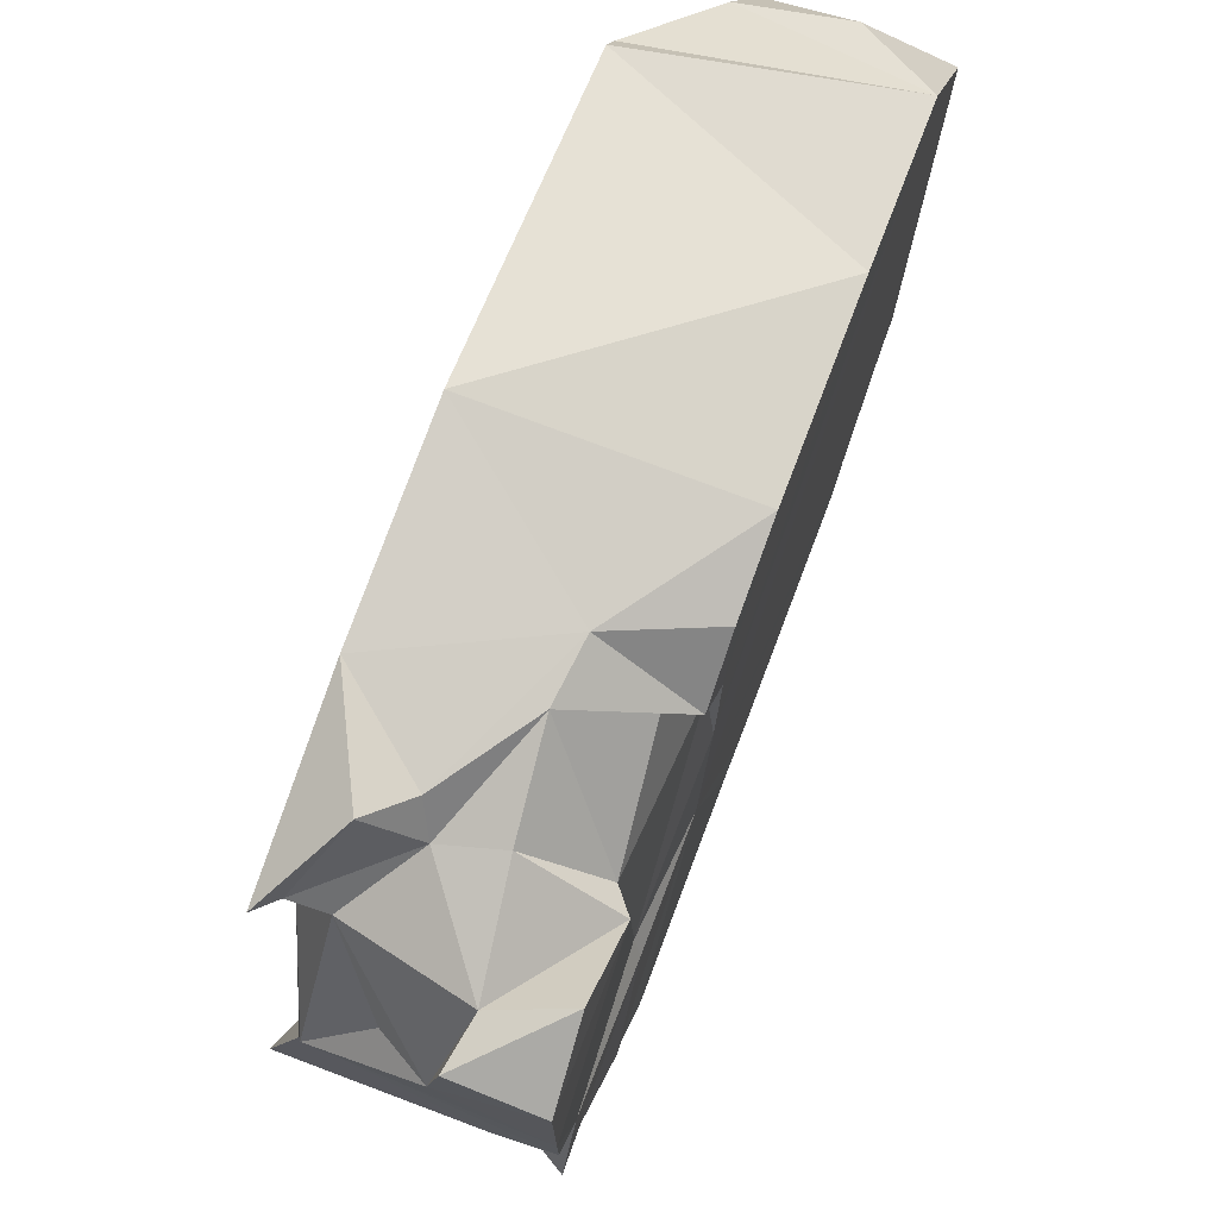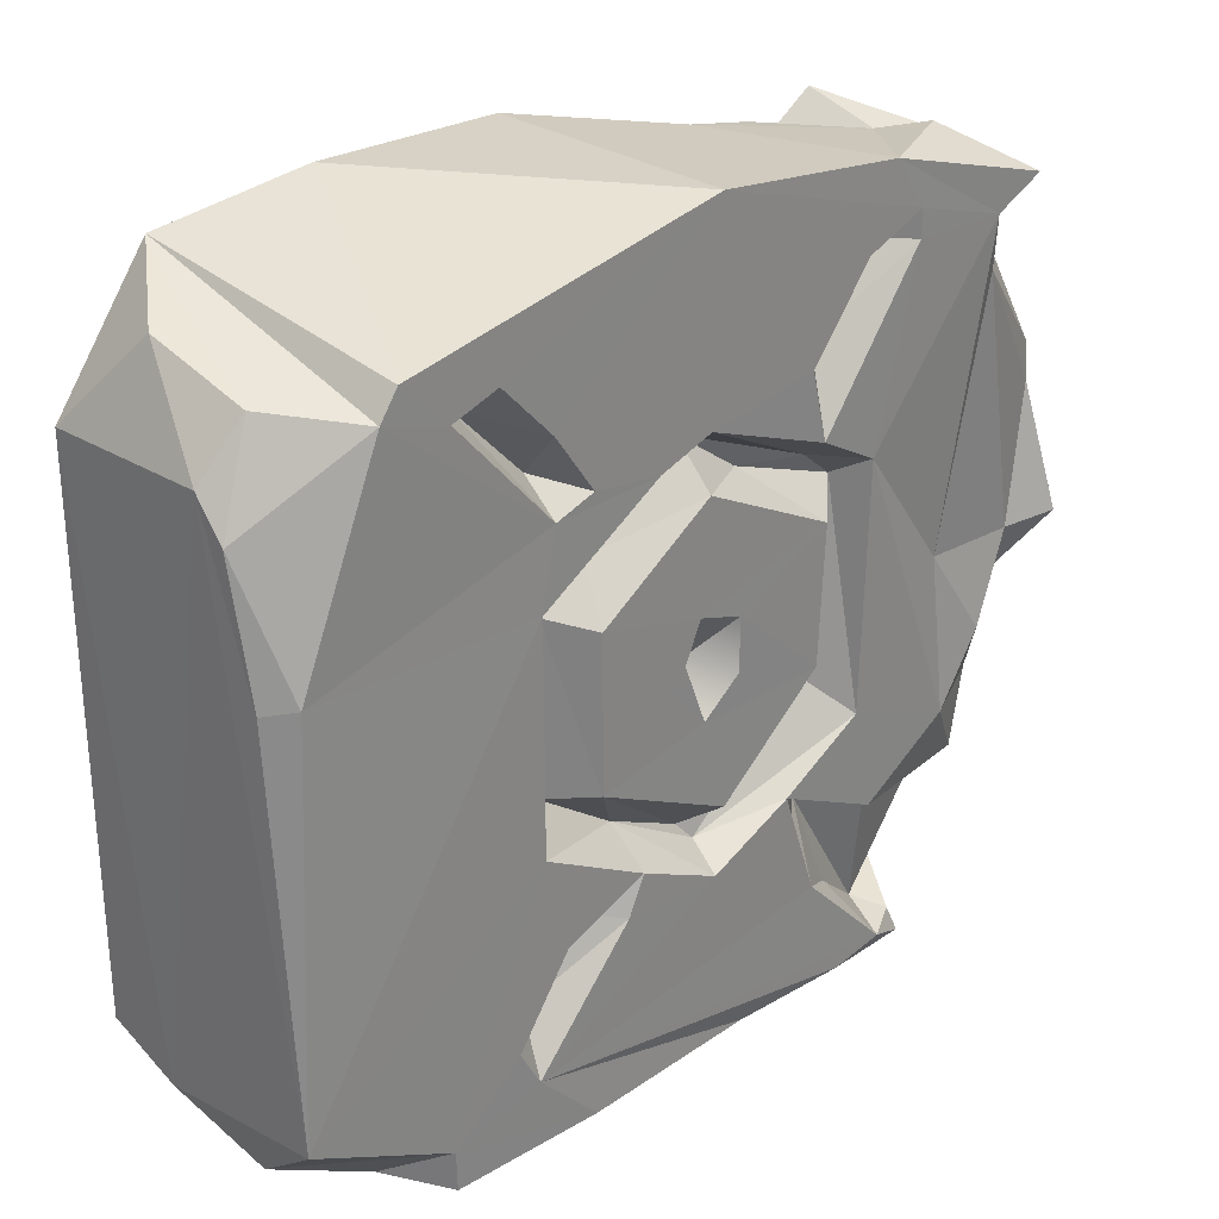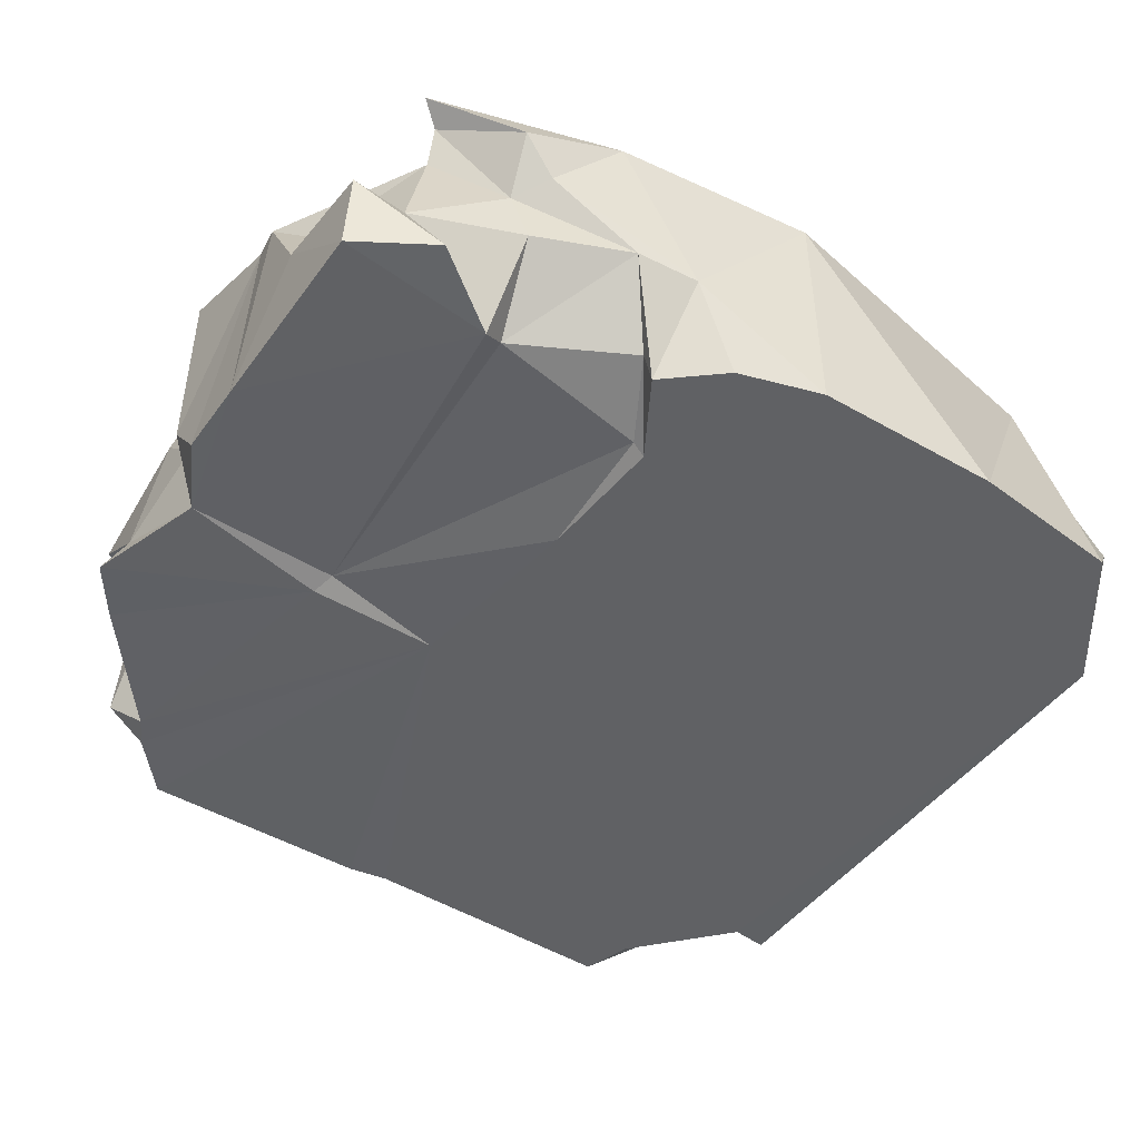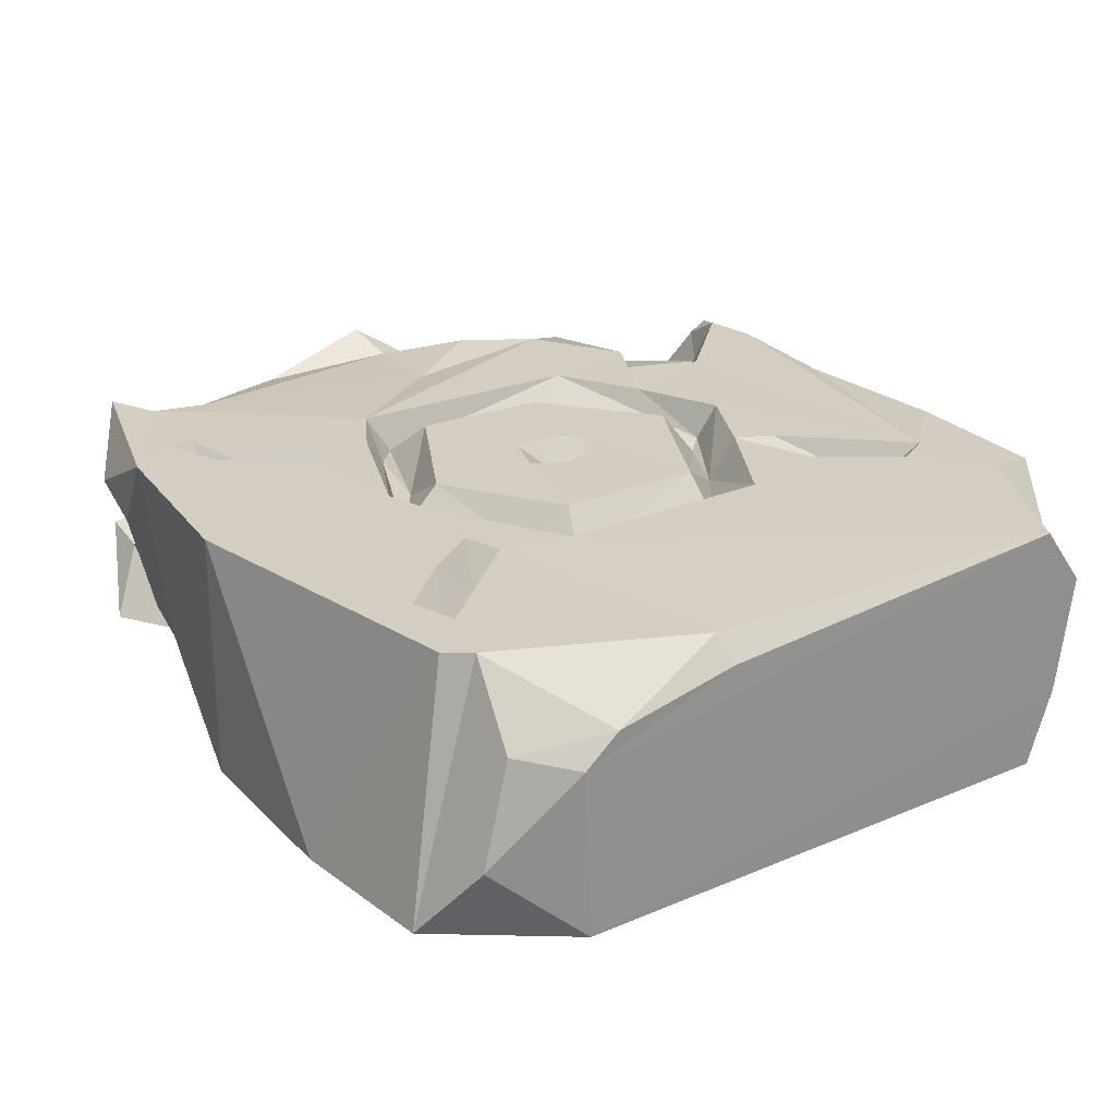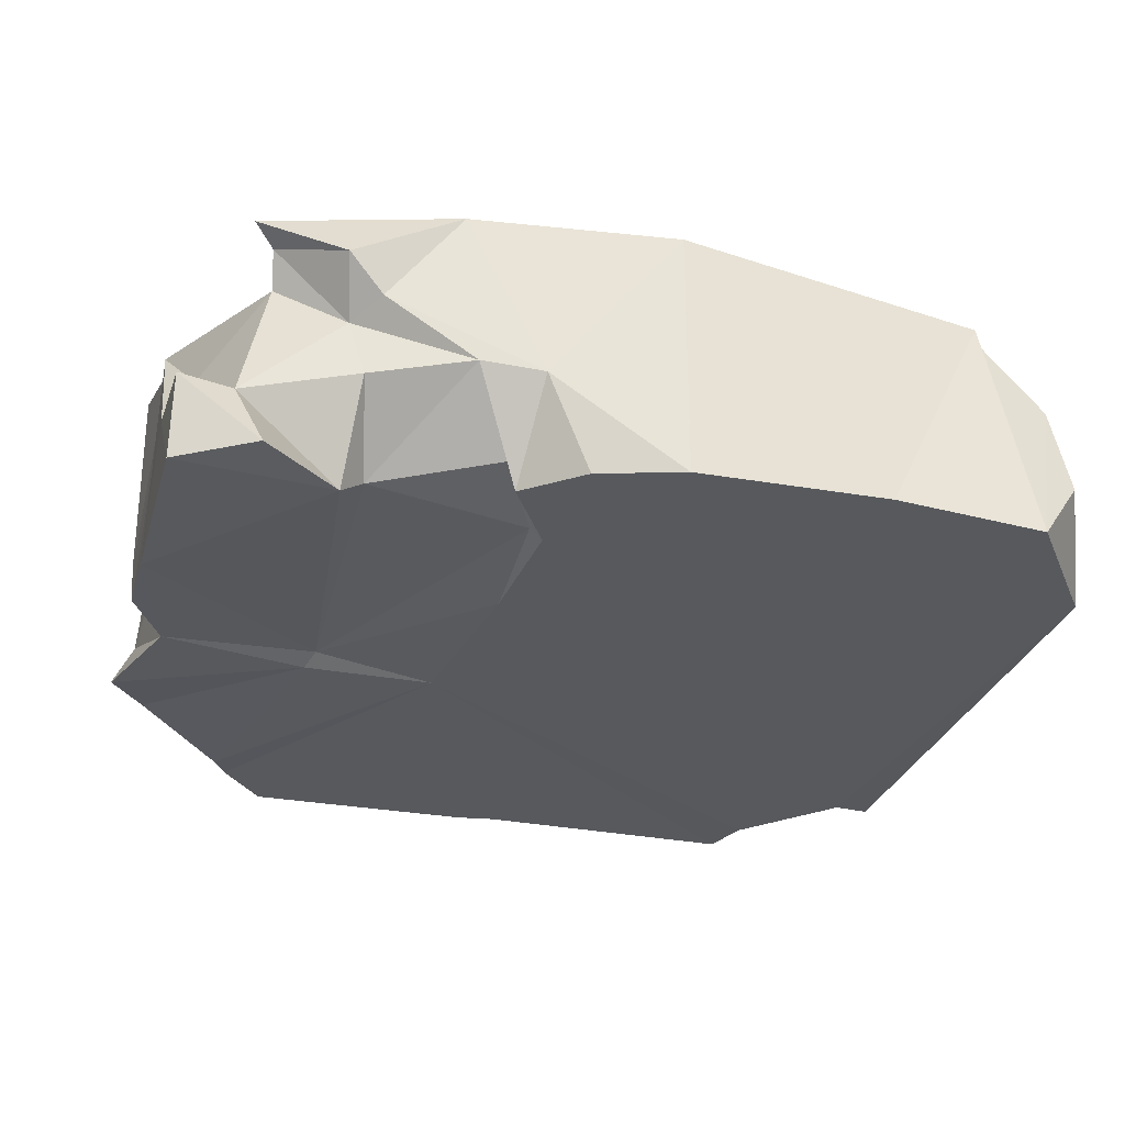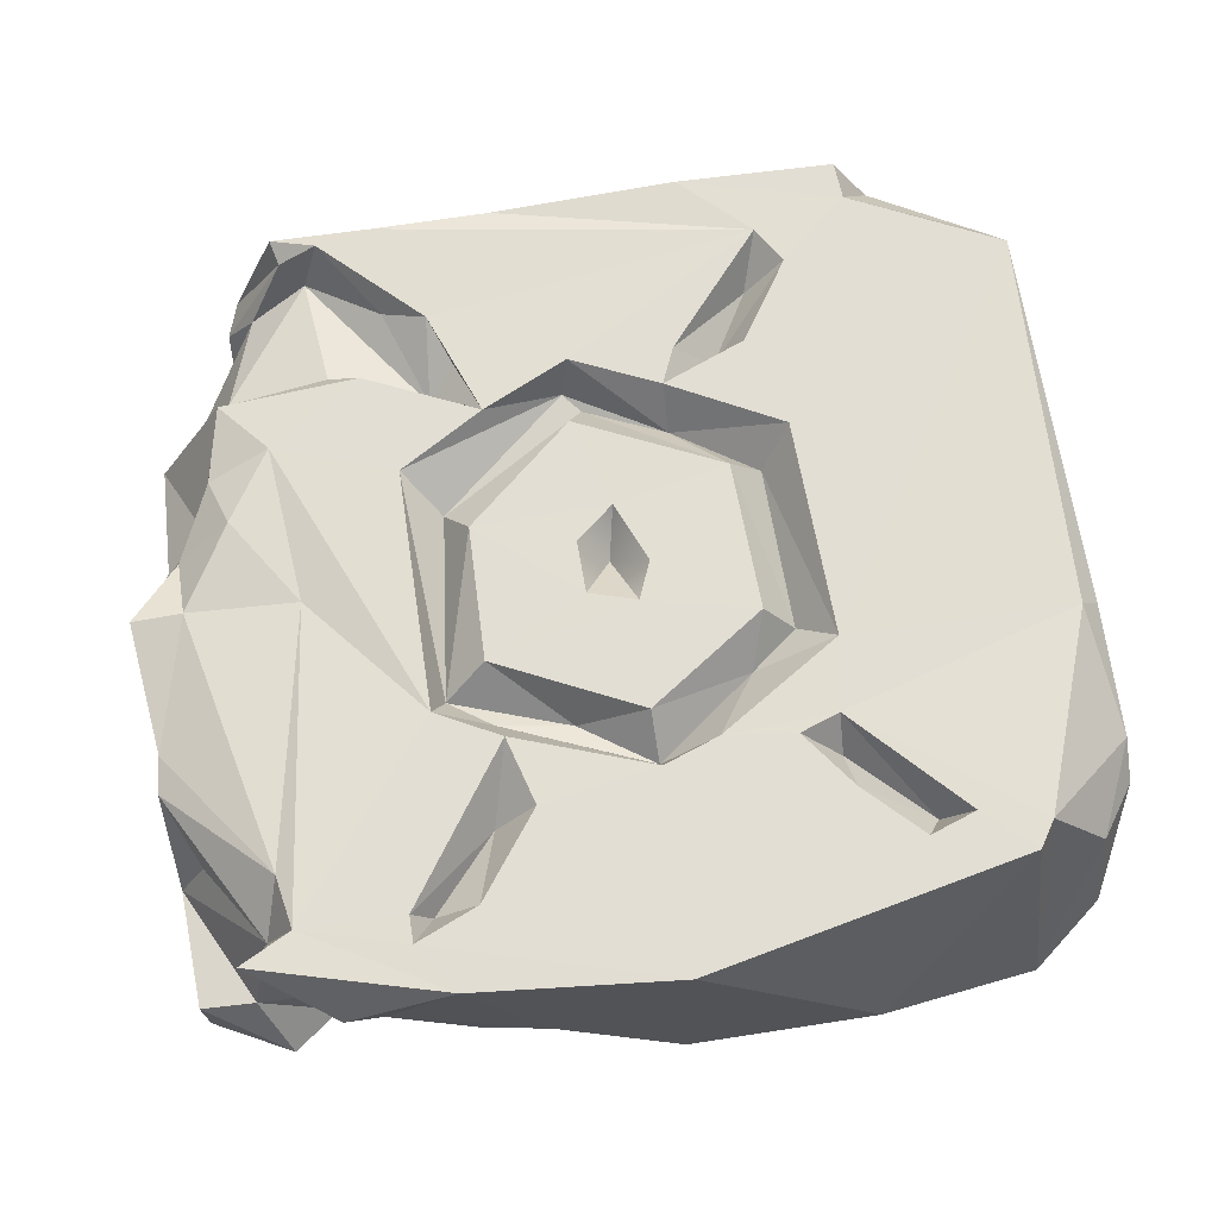
<metadata>
{"format":"obj","ext":"obj","renderer":"f3d","projection":"perspective","resolution":1024,"background":"white","views":[{"elev":74.1,"azim":-69.1,"up":"+Z"},{"elev":28.2,"azim":135.9,"up":"+Z"},{"elev":-46.9,"azim":-34.3,"up":"+Y"},{"elev":24.9,"azim":55.6,"up":"+Y"},{"elev":-29.1,"azim":-15.8,"up":"+Y"},{"elev":67.3,"azim":-10.2,"up":"+Y"}]}
</metadata>
<code>
v 0.002361 1e-05 0.4393
v 0.002361 0.2738 0.4393
v -0.08783 1e-05 0.4109
v -0.2159 0.2732 0.4135
v 0.3519 0.2737 0.3737
v -0.134 0.1013 0.4214
v -0.1486 0.00028 0.3587
v 0.2505 0.2738 0.3411
v -0.2928 0.176 0.3988
v -0.1992 0.1093 0.4108
v 0.2085 1e-05 0.4444
v -0.3298 0.2157 0.4073
v 0.3012 0.2738 0.3246
v 0.193 0.2737 0.2803
v 0.379 0.00018 0.4267
v -0.09856 0.00024 0.2747
v -0.3197 0.1612 0.3641
v -0.3037 0.09903 0.3738
v -0.1569 0.0334 0.3577
v -0.2512 0.2738 0.3594
v -0.2293 0.2402 0.3291
v -0.1835 0.2738 0.3327
v 0.3712 0.2736 0.3456
v -0.3953 0.2544 0.3368
v 0.2697 0.2351 0.3163
v -0.2858 0.02053 0.3004
v -0.2507 0.2738 0.3303
v -0.3961 0.00496 0.3768
v 0.4354 0.195 0.3535
v 0.4793 0.0002 0.2904
v -0.1579 0.2295 0.2489
v 0.4405 0.08356 0.3846
v -0.3114 0.00021 0.3148
v -0.1127 0.00995 0.2779
v -0.4174 0.2734 0.3525
v -0.3913 0.217 0.3183
v -0.422 0.08227 0.3385
v -0.4784 0.09212 0.3374
v -0.4793 1e-05 0.3299
v 0.1926 0.2735 0.2033
v 0.4782 0.2136 0.2589
v 0.1921 0.2347 0.2355
v -0.1146 0.2738 0.245
v -0.4776 0.2267 0.1534
v 0.4555 0.2686 0.1315
v 0.478 0.1817 0.2966
v -0.4496 0.1631 0.2157
v 0.07279 0.2738 0.2064
v 0.1492 0.2738 0.2176
v -0.3616 0.273 0.3254
v -0.1335 0.2735 0.1701
v 0.01284 0.2317 0.2112
v -0.4796 0.1093 0.2173
v 0.01179 0.2738 0.2268
v 0.1221 0.2316 0.1322
v -0.2686 0.01011 -0.04997
v 0.01155 0.2737 0.1672
v -0.2006 0.2734 0.1327
v -0.3714 0.262 0.2657
v -0.1406 0.2422 0.1461
v 0.2085 0.2738 0.1241
v 0.4778 0.2412 0.1241
v -0.1403 0.2738 0.08909
v -0.06163 0.2316 0.157
v -0.1848 0.2334 0.1108
v -0.4787 2e-05 0.1159
v 0.174 0.2314 0.09306
v 0.1406 0.2737 0.08277
v -0.4785 1e-05 0.03438
v 0.0215 0.2737 0.05168
v -0.4715 0.2344 0.1163
v -0.02934 0.2738 0.03519
v -0.1555 0.2315 -0.09213
v -0.107 0.00024 0.1328
v -0.4796 0.2738 -0.01368
v 0.002979 0.2316 -0.01247
v -0.4781 0.06483 -0.01497
v -0.1928 0.2738 -0.1317
v -0.3105 0.2621 -0.01043
v -0.4287 0.254 -0.02267
v -0.133 0.2738 -0.05676
v -0.3206 0.2738 -0.1803
v 0.1761 0.2284 -0.08679
v -0.4472 0.0984 -0.05098
v -0.439 0.00024 -0.03947
v 0.01395 0.2732 -0.05634
v -0.4305 0.2247 -0.09025
v -0.4577 0.03834 -0.1535
v -0.1331 0 -0.07098
v -0.3711 0.2722 -0.1059
v -0.4497 0.1567 -0.1101
v -0.2773 3e-05 -0.07139
v -0.3883 0.2457 -0.166
v -0.4047 0.1998 -0.1371
v -0.01311 0.2343 -0.2081
v -0.4458 0.1154 -0.2509
v -0.4792 0.00022 -0.1675
v 0.1394 0.273 -0.08008
v 0.004581 0.2281 -0.1881
v -0.01325 0.2735 -0.1566
v 0.2082 0.2738 -0.1151
v 0.08964 0.2296 -0.1468
v -0.3684 0.2491 -0.2494
v -0.4377 0.00546 -0.229
v 0.4795 0.2738 -0.285
v -0.4055 0.01329 -0.2724
v -0.09879 0.2738 -0.1851
v 0.0892 0.2738 -0.1821
v -0.4162 0.1153 -0.2668
v -0.2178 0.2736 -0.244
v -0.3592 0.2148 -0.2681
v -0.00362 0.2738 -0.2278
v 0.182 0.2738 -0.2171
v -0.2516 0.2374 -0.2678
v -0.3364 7e-05 -0.3537
v 0.1501 0.2351 -0.2141
v -0.12 0.2605 -0.2493
v -0.3246 0.1821 -0.3818
v -0.1505 0.2344 -0.2222
v 0.1076 0.2738 -0.222
v 0.4386 1e-05 -0.28
v 0.479 0.00076 -0.2851
v 0.477 0.208 -0.3355
v -0.3569 0.09883 -0.3725
v 0.2183 0.2736 -0.3459
v -0.1397 0.2731 -0.3033
v -0.2617 0.2173 -0.3962
v 0.242 0.2738 -0.3038
v 0.4797 0.08338 -0.3137
v 0.1993 0.2299 -0.2957
v -0.1853 0.2469 -0.3296
v -0.3549 0.1413 -0.3923
v -0.3577 0.04768 -0.4018
v -0.3197 0.00204 -0.3862
v 0.3448 0.00013 -0.3851
v 0.3201 0.2737 -0.3684
v -0.3413 0.1333 -0.4363
v -0.3067 0.03709 -0.4206
v -0.2843 0.2494 -0.4071
v 0.3279 0.00059 -0.4406
v -0.2423 0.2734 -0.4088
v 0.1471 0.2729 -0.4195
v -0.2902 0.2585 -0.4321
v 0.3589 0.2078 -0.406
v -0.2686 9e-05 -0.4444
v 0.3187 0.2735 -0.4109
v -0.1814 0.2735 -0.4188
v -0.05459 0.2639 -0.4222
v -0.104 0.1904 -0.4289
v -0.01336 0.00072 -0.4434
v -0.0142 0.2334 -0.4384
v 0.03015 1e-05 -0.4351
v -0.02881 0.2735 -0.0227
v 0.03971 0.2734 0.01065
f 1 2 6
f 1 6 3
f 6 2 4
f 2 1 11
f 2 11 5
f 4 9 6
f 7 6 10
f 10 6 9
f 19 7 10
f 5 11 15
f 8 2 5
f 6 7 3
f 9 4 12
f 2 20 4
f 1 16 11
f 16 3 7
f 19 10 26
f 16 1 3
f 2 22 20
f 14 2 8
f 19 16 7
f 4 35 12
f 12 17 9
f 17 10 9
f 13 8 5
f 18 10 17
f 10 18 26
f 22 21 20
f 35 24 12
f 17 12 24
f 20 50 4
f 25 8 13
f 5 15 23
f 15 29 23
f 33 26 18
f 21 27 20
f 31 21 22
f 17 24 36
f 29 15 32
f 18 17 37
f 37 33 18
f 33 37 28
f 32 15 30
f 19 34 16
f 39 33 28
f 50 35 4
f 14 8 25
f 38 28 37
f 28 38 39
f 26 34 19
f 50 20 27
f 5 23 13
f 36 37 17
f 29 32 46
f 40 13 23
f 25 13 40
f 43 22 2
f 22 43 31
f 25 42 14
f 50 24 35
f 41 23 29
f 14 49 2
f 50 36 24
f 32 30 46
f 59 36 50
f 42 25 40
f 29 46 41
f 54 43 2
f 23 41 45
f 14 42 49
f 47 36 44
f 48 54 2
f 49 48 2
f 27 21 31
f 51 31 43
f 45 40 23
f 44 36 59
f 49 42 40
f 27 31 51
f 54 52 60
f 52 54 48
f 52 48 55
f 54 51 43
f 40 48 49
f 53 36 47
f 37 36 53
f 53 38 37
f 38 53 39
f 58 50 27
f 27 51 58
f 66 33 39
f 56 34 26
f 58 79 50
f 45 61 40
f 57 52 55
f 60 51 54
f 57 64 52
f 52 64 60
f 34 74 16
f 61 48 40
f 41 62 45
f 33 56 26
f 70 63 57
f 59 50 79
f 58 51 60
f 64 57 63
f 55 48 61
f 44 59 71
f 47 44 53
f 53 66 39
f 11 16 74
f 55 61 67
f 65 60 64
f 58 60 65
f 64 63 65
f 44 71 66
f 44 66 53
f 66 56 33
f 68 57 55
f 46 62 41
f 68 70 57
f 55 67 68
f 56 74 34
f 74 15 11
f 105 61 45
f 80 59 79
f 105 45 62
f 46 105 62
f 66 71 69
f 80 71 59
f 82 79 58
f 70 72 63
f 58 65 78
f 72 70 76
f 66 85 56
f 78 82 58
f 71 80 75
f 69 85 66
f 63 81 65
f 71 75 77
f 71 77 69
f 89 30 15
f 68 86 154
f 76 154 86
f 73 65 81
f 67 98 68
f 84 77 75
f 89 74 56
f 69 77 85
f 105 101 61
f 90 79 82
f 80 79 90
f 61 83 67
f 83 98 67
f 77 84 85
f 81 63 72
f 85 92 56
f 98 86 68
f 83 61 101
f 85 84 88
f 74 89 15
f 153 76 86
f 80 87 75
f 129 105 46
f 84 75 87
f 88 97 85
f 90 87 80
f 84 87 91
f 84 91 88
f 97 92 85
f 78 65 73
f 56 92 89
f 86 81 153
f 87 94 91
f 82 93 90
f 90 93 87
f 93 94 87
f 91 96 88
f 73 81 99
f 83 102 98
f 104 97 88
f 98 100 86
f 83 101 102
f 95 78 73
f 94 96 91
f 121 30 89
f 100 81 86
f 96 94 103
f 99 81 100
f 107 78 95
f 93 82 103
f 93 103 94
f 99 95 73
f 109 88 96
f 100 98 99
f 108 102 101
f 98 102 99
f 78 110 82
f 88 109 106
f 104 88 106
f 107 110 78
f 30 129 46
f 104 92 97
f 104 115 92
f 110 103 82
f 103 111 109
f 103 109 96
f 107 119 110
f 108 112 102
f 112 108 120
f 101 113 108
f 103 110 111
f 111 110 114
f 95 112 107
f 119 107 117
f 112 95 102
f 95 99 102
f 104 106 115
f 126 107 112
f 108 116 120
f 116 108 113
f 118 109 111
f 106 109 124
f 89 92 115
f 121 122 30
f 126 117 107
f 119 114 110
f 127 111 114
f 113 101 128
f 115 134 89
f 136 101 105
f 130 120 116
f 136 128 101
f 135 121 89
f 105 123 136
f 119 127 114
f 127 118 111
f 105 129 123
f 129 30 122
f 129 122 121
f 126 119 117
f 113 128 116
f 127 119 131
f 131 119 126
f 134 145 89
f 120 125 112
f 121 135 129
f 125 120 130
f 130 116 128
f 109 118 124
f 144 136 123
f 129 140 123
f 124 118 132
f 140 144 123
f 124 115 106
f 124 132 133
f 128 125 130
f 124 133 115
f 134 115 133
f 125 126 112
f 140 135 89
f 136 125 128
f 118 139 132
f 118 127 139
f 132 137 133
f 135 140 129
f 142 125 136
f 127 141 139
f 137 138 133
f 138 134 133
f 141 127 131
f 132 139 137
f 141 131 126
f 143 139 141
f 146 136 144
f 145 134 138
f 141 126 125
f 137 145 138
f 137 139 143
f 146 142 136
f 142 146 144
f 140 142 144
f 147 143 141
f 125 147 141
f 145 137 143
f 148 147 125
f 142 148 125
f 143 147 149
f 145 143 149
f 152 142 140
f 152 140 89
f 147 148 149
f 145 149 150
f 149 148 151
f 150 149 151
f 145 150 89
f 150 152 89
f 142 151 148
f 151 142 152
f 150 151 152
f 153 81 72
f 72 76 153
f 76 70 154
f 68 154 70

</code>
